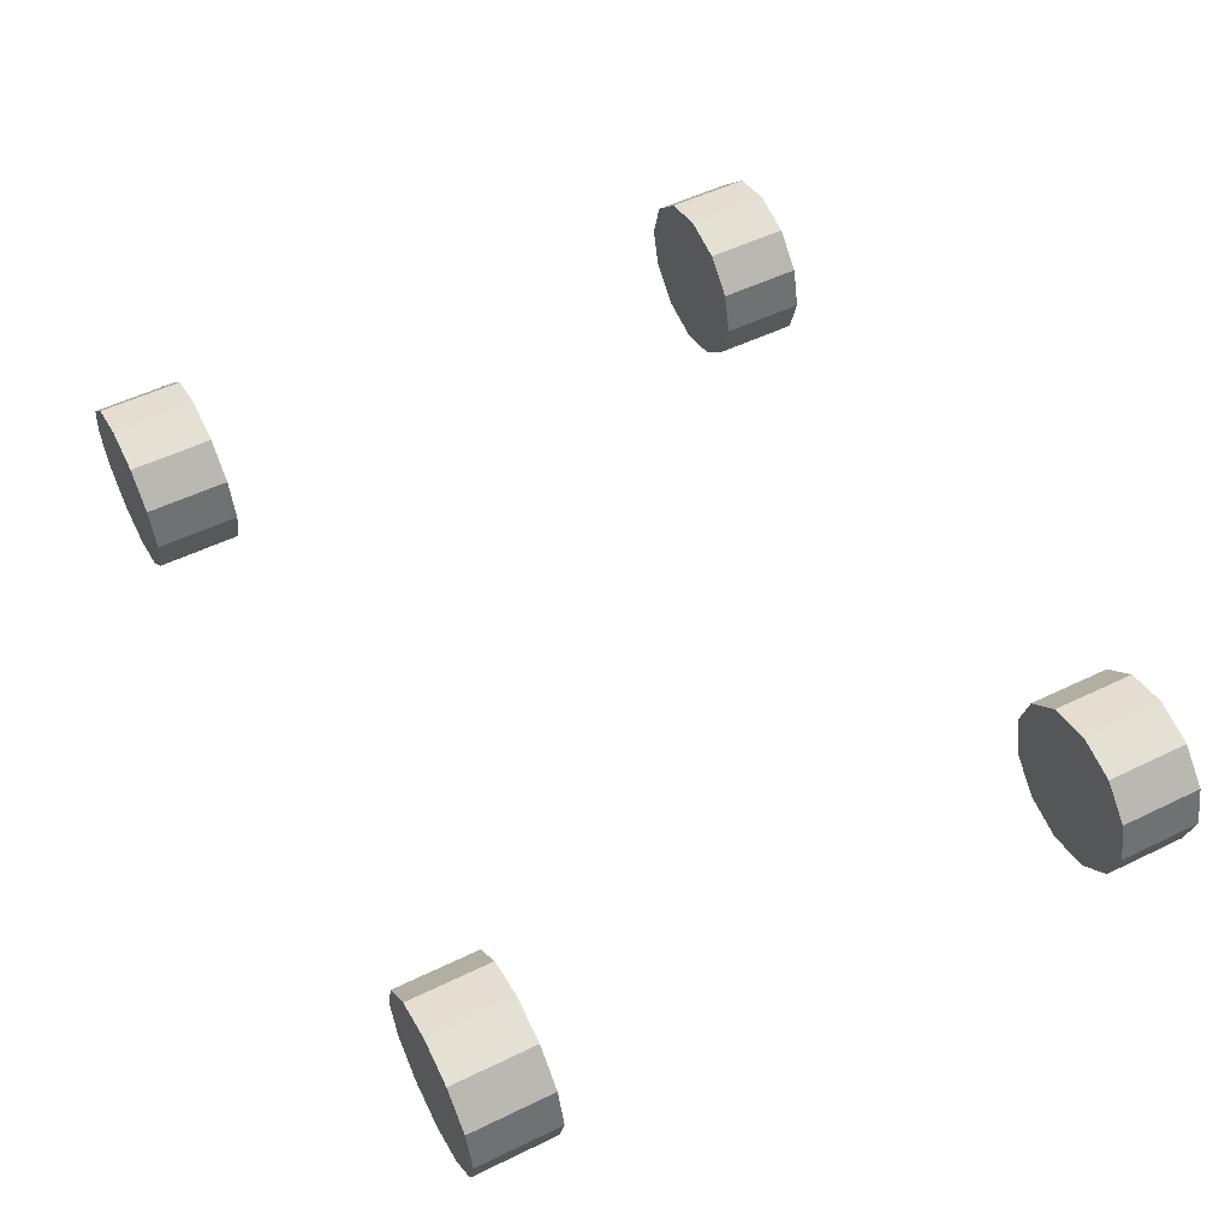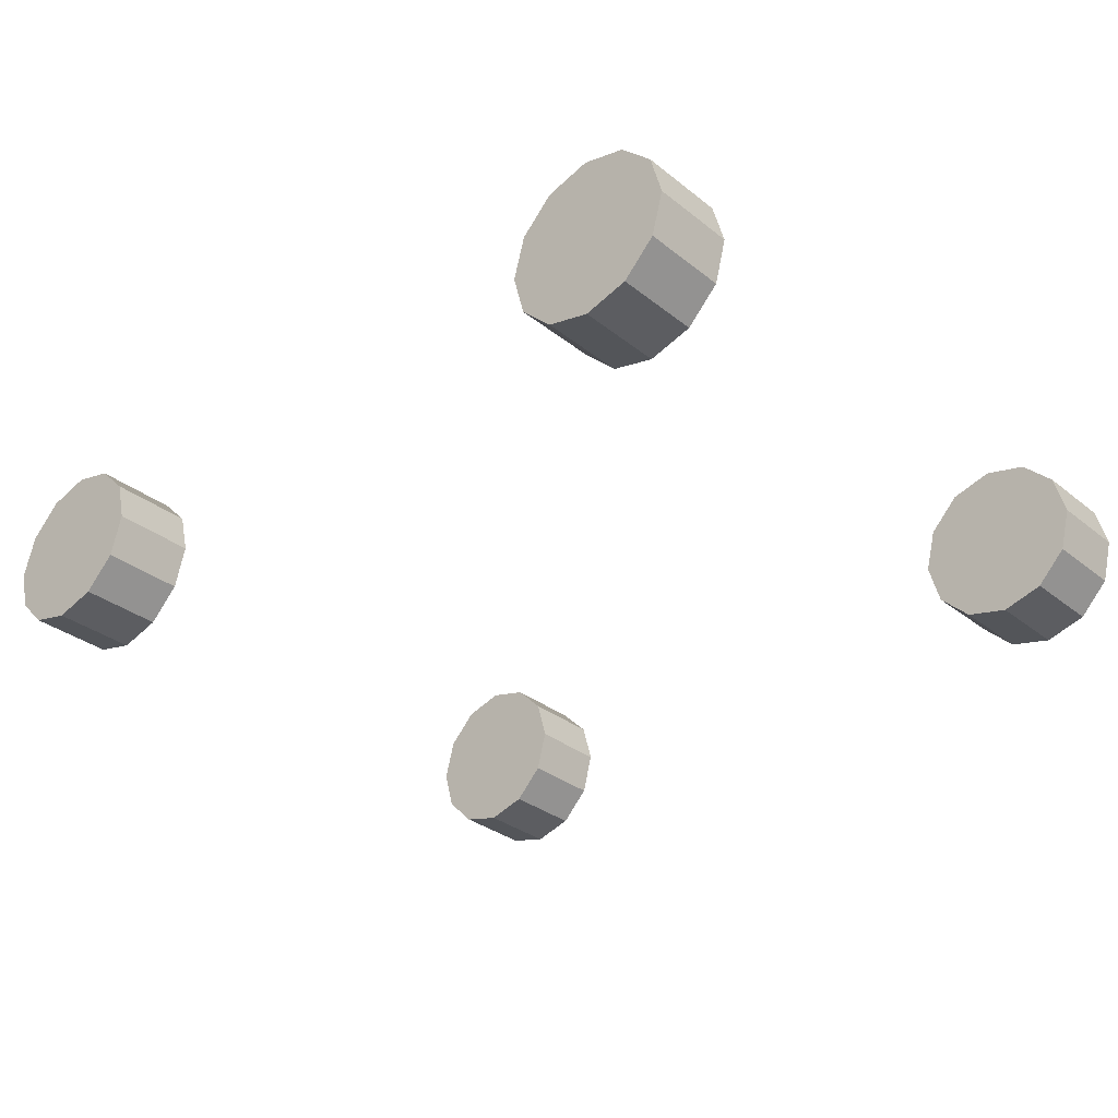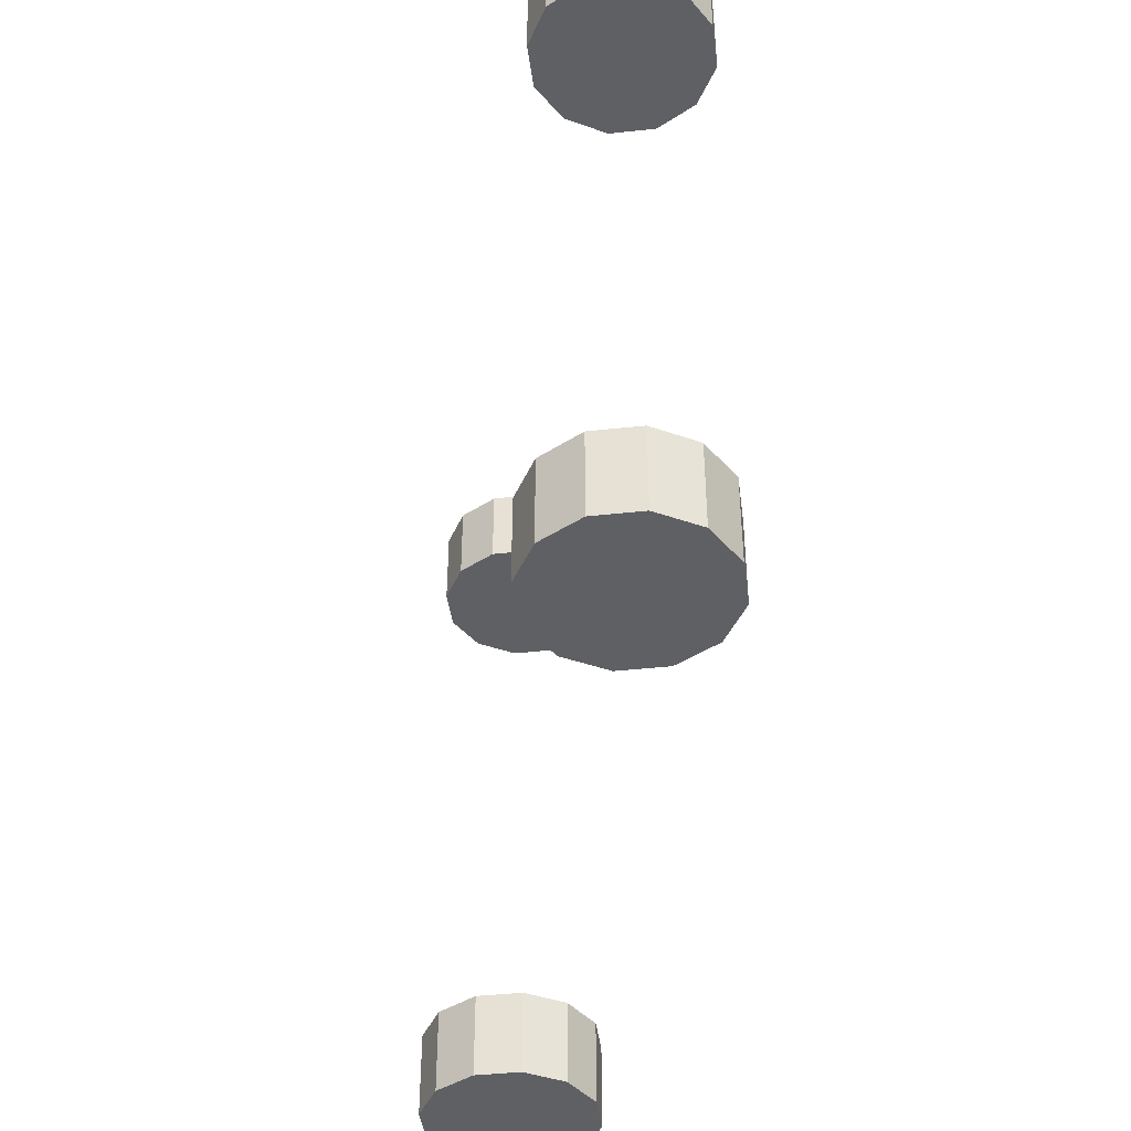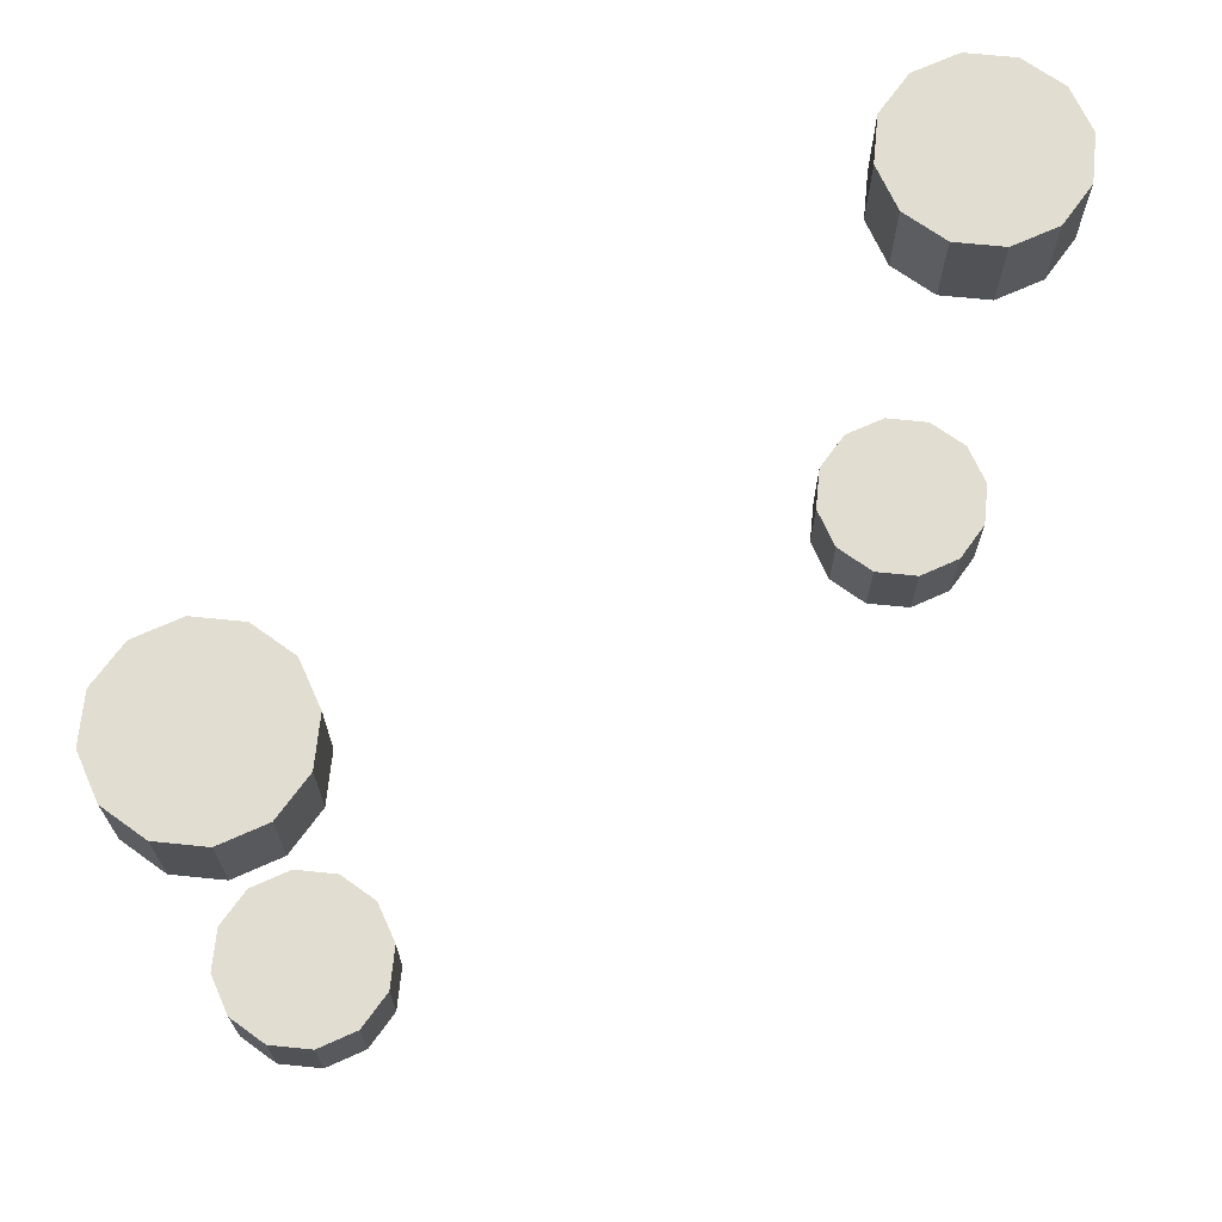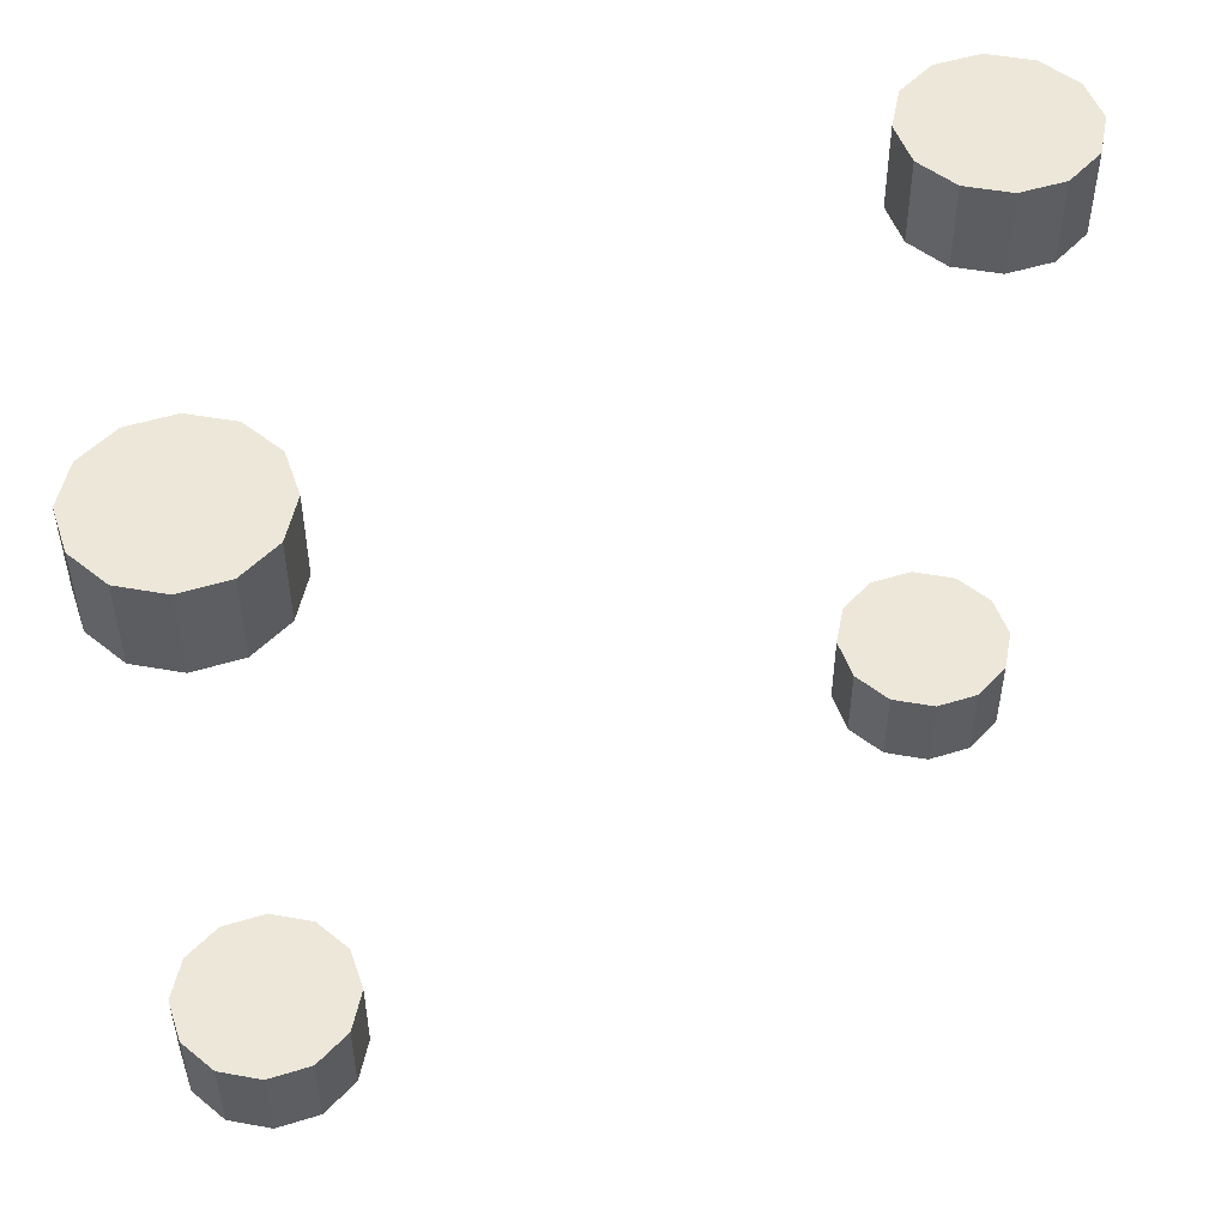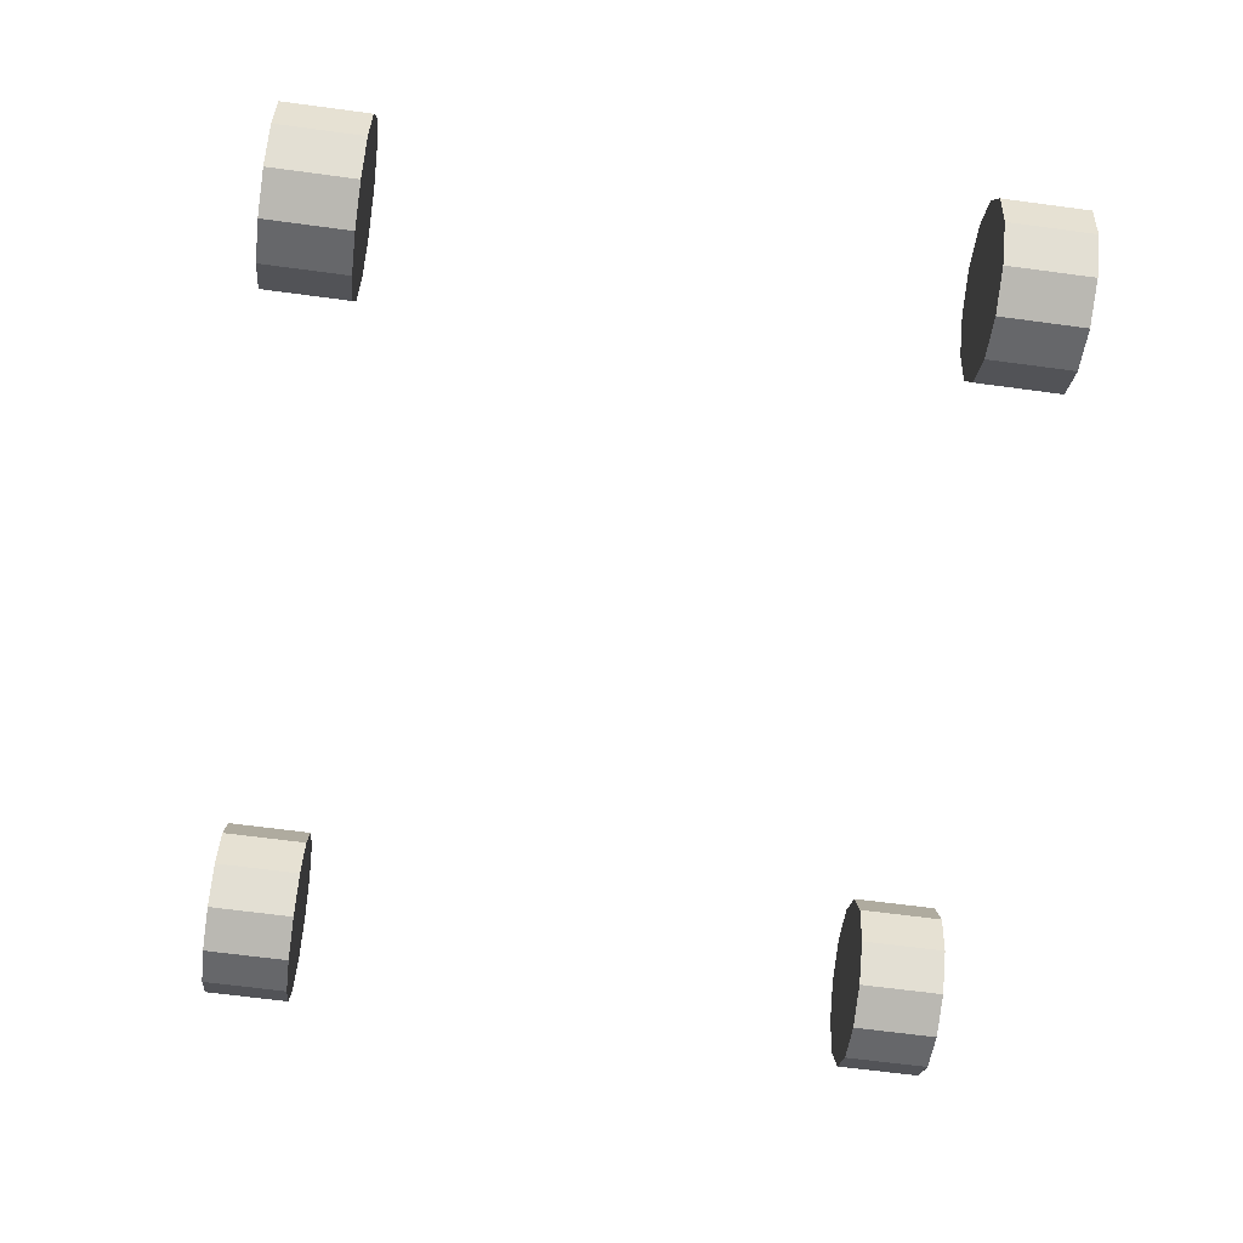
<metadata>
{"format":"obj","ext":"obj","renderer":"f3d","projection":"perspective","resolution":1024,"background":"white","views":[{"elev":53.6,"azim":62.7,"up":"+Y"},{"elev":-32.4,"azim":42.5,"up":"+Y"},{"elev":-42.9,"azim":82.4,"up":"+Z"},{"elev":68.8,"azim":-39.2,"up":"+Z"},{"elev":49.9,"azim":146.2,"up":"+Z"},{"elev":-67.3,"azim":82.4,"up":"+Y"}]}
</metadata>
<code>
o Cylinder.015_Cylinder.010
v -33.32 -15.66 -1.901
v -33.32 -15.66 -2.215
v -33.16 -15.61 -1.901
v -33.16 -15.61 -2.215
v -33.04 -15.5 -1.901
v -33.04 -15.5 -2.215
v -33 -15.34 -1.901
v -33 -15.34 -2.215
v -33.04 -15.18 -1.901
v -33.04 -15.18 -2.215
v -33.16 -15.06 -1.901
v -33.16 -15.06 -2.215
v -33.32 -15.02 -1.901
v -33.32 -15.02 -2.215
v -33.48 -15.06 -1.901
v -33.48 -15.06 -2.215
v -33.59 -15.18 -1.901
v -33.59 -15.18 -2.215
v -33.64 -15.34 -1.901
v -33.64 -15.34 -2.215
v -33.59 -15.5 -1.901
v -33.59 -15.5 -2.215
v -33.48 -15.61 -1.901
v -33.48 -15.61 -2.215
f 2 3 1
f 4 5 3
f 6 7 5
f 8 9 7
f 10 11 9
f 12 13 11
f 14 15 13
f 16 17 15
f 18 19 17
f 20 21 19
f 2 22 14
f 22 23 21
f 24 1 23
f 19 23 7
f 2 4 3
f 4 6 5
f 6 8 7
f 8 10 9
f 10 12 11
f 12 14 13
f 14 16 15
f 16 18 17
f 18 20 19
f 20 22 21
f 6 4 2
f 2 24 22
f 22 20 14
f 20 18 14
f 18 16 14
f 14 12 10
f 10 8 14
f 8 6 14
f 6 2 14
f 22 24 23
f 24 2 1
f 23 1 3
f 3 5 7
f 7 9 11
f 11 13 15
f 15 17 19
f 19 21 23
f 23 3 7
f 7 11 15
f 15 19 7
o Cylinder.014_Cylinder.011
v -36.05 -15.66 -1.901
v -36.05 -15.66 -2.215
v -35.89 -15.61 -1.901
v -35.89 -15.61 -2.215
v -35.78 -15.5 -1.901
v -35.78 -15.5 -2.215
v -35.73 -15.34 -1.901
v -35.73 -15.34 -2.215
v -35.78 -15.18 -1.901
v -35.78 -15.18 -2.215
v -35.89 -15.06 -1.901
v -35.89 -15.06 -2.215
v -36.05 -15.02 -1.901
v -36.05 -15.02 -2.215
v -36.21 -15.06 -1.901
v -36.21 -15.06 -2.215
v -36.33 -15.18 -1.901
v -36.33 -15.18 -2.215
v -36.37 -15.34 -1.901
v -36.37 -15.34 -2.215
v -36.33 -15.5 -1.901
v -36.33 -15.5 -2.215
v -36.21 -15.61 -1.901
v -36.21 -15.61 -2.215
f 26 27 25
f 28 29 27
f 30 31 29
f 32 33 31
f 34 35 33
f 36 37 35
f 38 39 37
f 40 41 39
f 42 43 41
f 44 45 43
f 26 46 38
f 46 47 45
f 48 25 47
f 43 47 31
f 26 28 27
f 28 30 29
f 30 32 31
f 32 34 33
f 34 36 35
f 36 38 37
f 38 40 39
f 40 42 41
f 42 44 43
f 44 46 45
f 30 28 26
f 26 48 46
f 46 44 38
f 44 42 38
f 42 40 38
f 38 36 34
f 34 32 38
f 32 30 38
f 30 26 38
f 46 48 47
f 48 26 25
f 47 25 27
f 27 29 31
f 31 33 35
f 35 37 39
f 39 41 43
f 43 45 47
f 47 27 31
f 31 35 39
f 39 43 31
o Cylinder.013_Cylinder.012
v -36.05 -15.03 -4.627
v -36.05 -15.03 -4.313
v -35.89 -15.08 -4.627
v -35.89 -15.08 -4.313
v -35.78 -15.19 -4.627
v -35.78 -15.19 -4.313
v -35.73 -15.35 -4.627
v -35.73 -15.35 -4.313
v -35.78 -15.51 -4.627
v -35.78 -15.51 -4.313
v -35.89 -15.63 -4.627
v -35.89 -15.63 -4.313
v -36.05 -15.67 -4.627
v -36.05 -15.67 -4.313
v -36.21 -15.63 -4.627
v -36.21 -15.63 -4.313
v -36.33 -15.51 -4.627
v -36.33 -15.51 -4.313
v -36.37 -15.35 -4.627
v -36.37 -15.35 -4.313
v -36.33 -15.19 -4.627
v -36.33 -15.19 -4.313
v -36.21 -15.08 -4.627
v -36.21 -15.08 -4.313
f 50 51 49
f 52 53 51
f 54 55 53
f 56 57 55
f 58 59 57
f 60 61 59
f 62 63 61
f 64 65 63
f 66 67 65
f 68 69 67
f 50 70 62
f 70 71 69
f 72 49 71
f 67 71 55
f 50 52 51
f 52 54 53
f 54 56 55
f 56 58 57
f 58 60 59
f 60 62 61
f 62 64 63
f 64 66 65
f 66 68 67
f 68 70 69
f 54 52 50
f 50 72 70
f 70 68 62
f 68 66 62
f 66 64 62
f 62 60 58
f 58 56 62
f 56 54 62
f 54 50 62
f 70 72 71
f 72 50 49
f 71 49 51
f 51 53 55
f 55 57 59
f 59 61 63
f 63 65 67
f 67 69 71
f 71 51 55
f 55 59 63
f 63 67 55
o Cylinder.012_Cylinder.024
v -33.32 -15.03 -4.627
v -33.32 -15.03 -4.313
v -33.16 -15.08 -4.627
v -33.16 -15.08 -4.313
v -33.04 -15.19 -4.627
v -33.04 -15.19 -4.313
v -33 -15.35 -4.627
v -33 -15.35 -4.313
v -33.04 -15.51 -4.627
v -33.04 -15.51 -4.313
v -33.16 -15.63 -4.627
v -33.16 -15.63 -4.313
v -33.32 -15.67 -4.627
v -33.32 -15.67 -4.313
v -33.48 -15.63 -4.627
v -33.48 -15.63 -4.313
v -33.59 -15.51 -4.627
v -33.59 -15.51 -4.313
v -33.64 -15.35 -4.627
v -33.64 -15.35 -4.313
v -33.59 -15.19 -4.627
v -33.59 -15.19 -4.313
v -33.48 -15.08 -4.627
v -33.48 -15.08 -4.313
f 74 75 73
f 76 77 75
f 78 79 77
f 80 81 79
f 82 83 81
f 84 85 83
f 86 87 85
f 88 89 87
f 90 91 89
f 92 93 91
f 74 94 86
f 94 95 93
f 96 73 95
f 91 95 79
f 74 76 75
f 76 78 77
f 78 80 79
f 80 82 81
f 82 84 83
f 84 86 85
f 86 88 87
f 88 90 89
f 90 92 91
f 92 94 93
f 78 76 74
f 74 96 94
f 94 92 86
f 92 90 86
f 90 88 86
f 86 84 82
f 82 80 86
f 80 78 86
f 78 74 86
f 94 96 95
f 96 74 73
f 95 73 75
f 75 77 79
f 79 81 83
f 83 85 87
f 87 89 91
f 91 93 95
f 95 75 79
f 79 83 87
f 87 91 79

</code>
